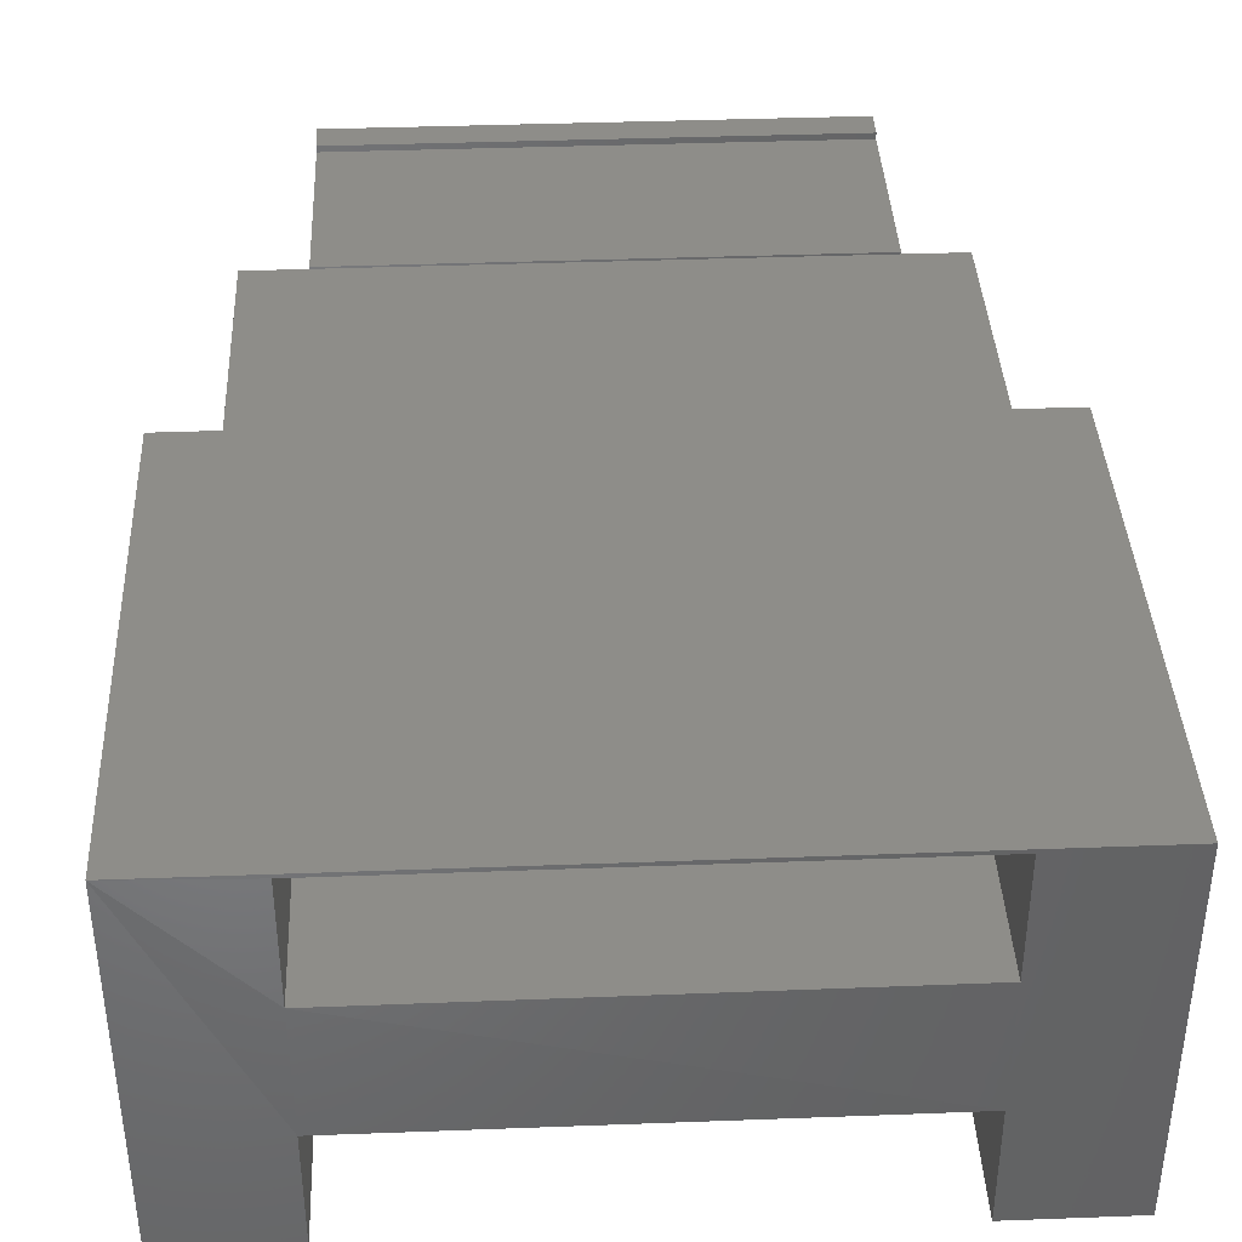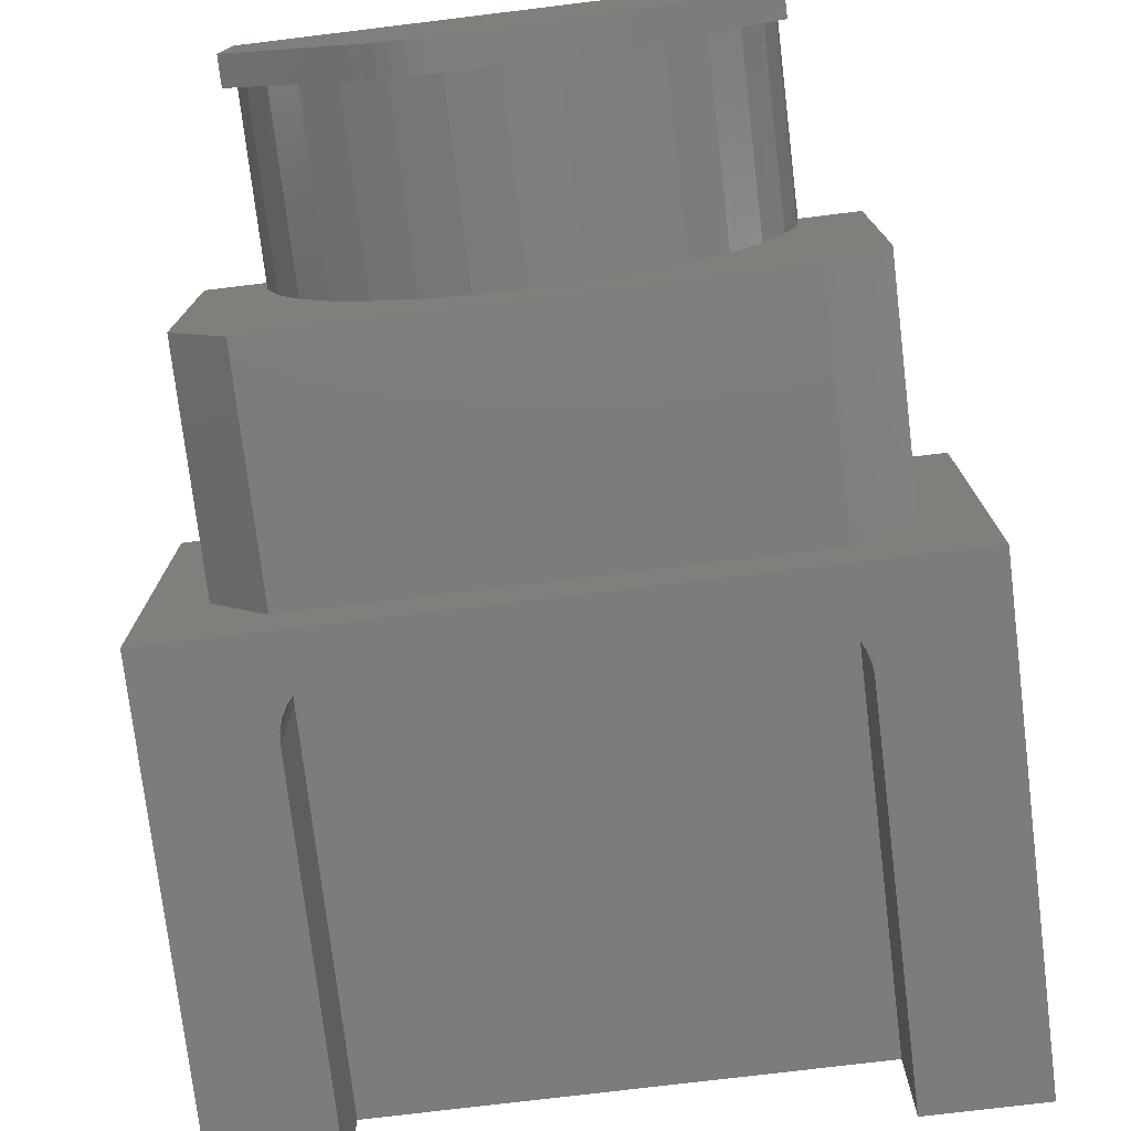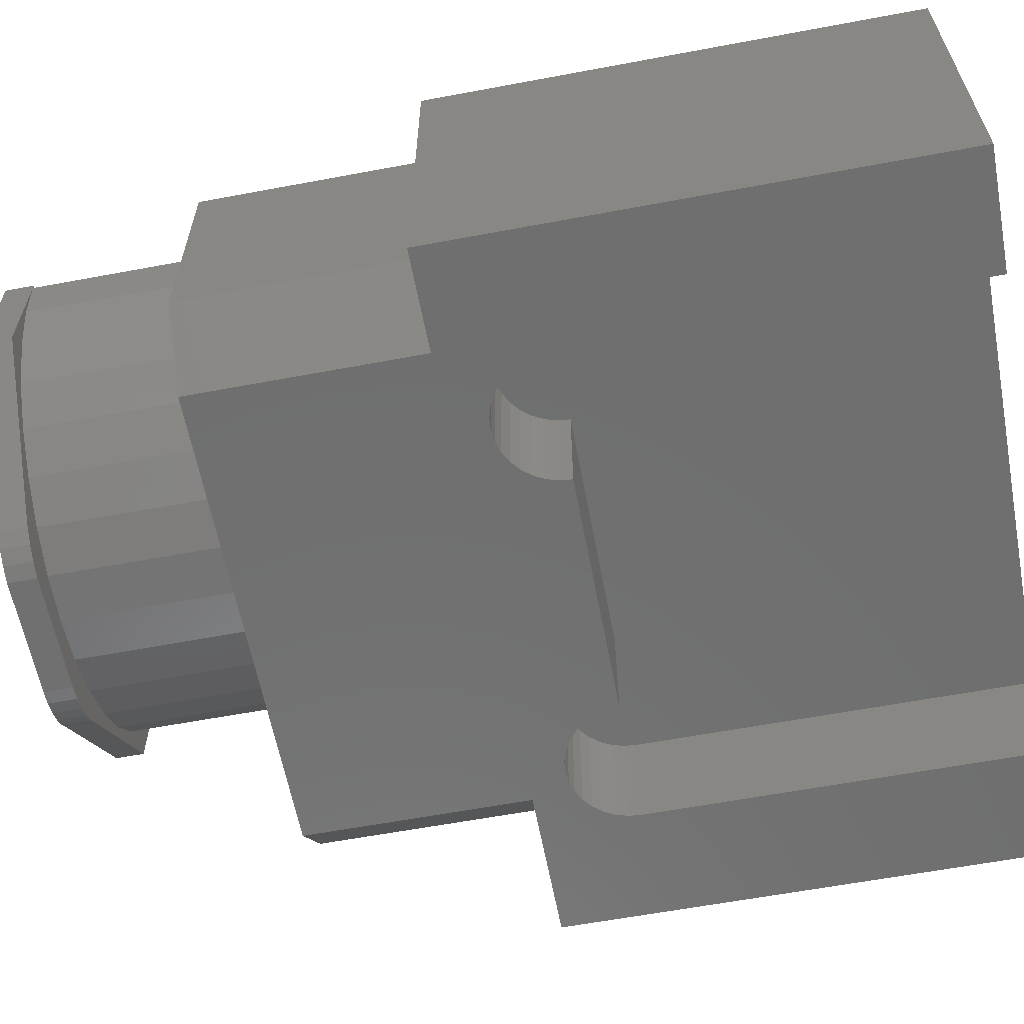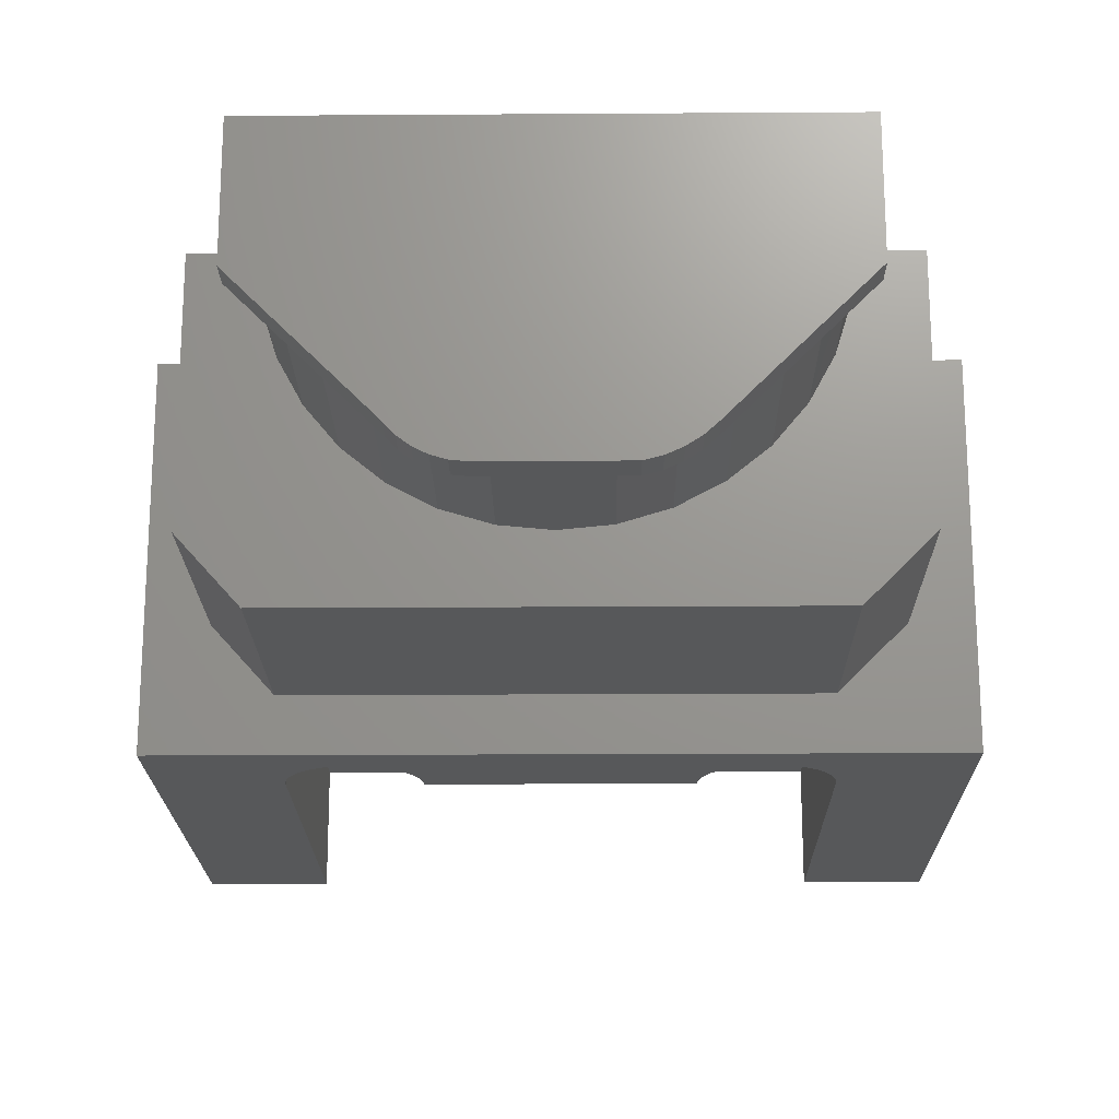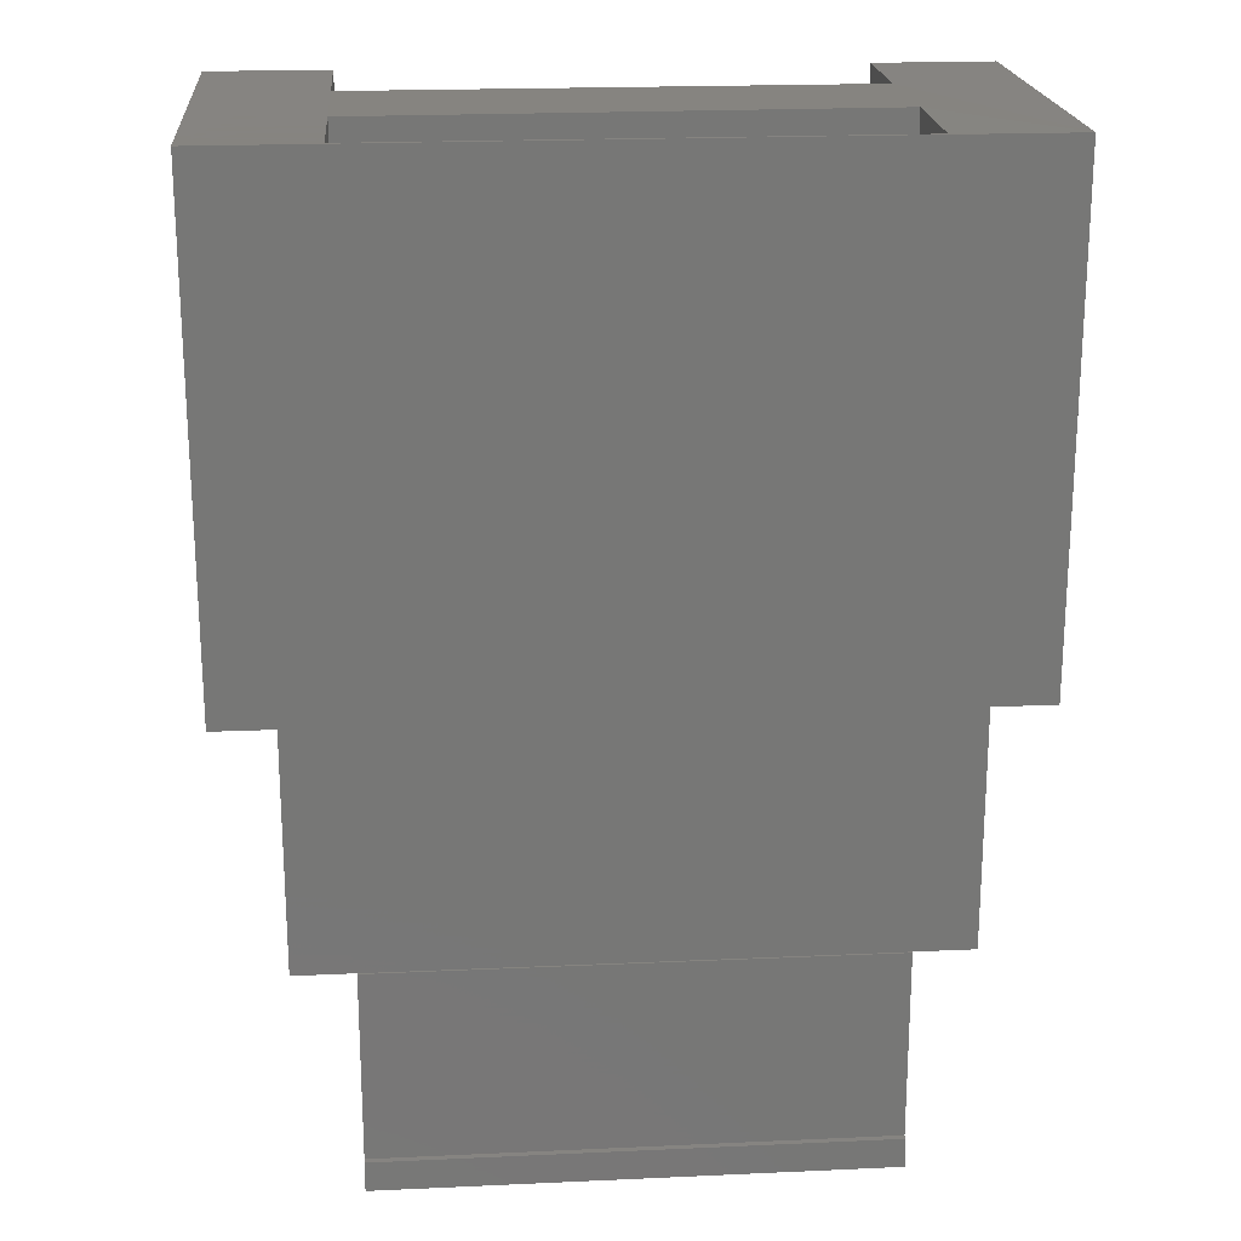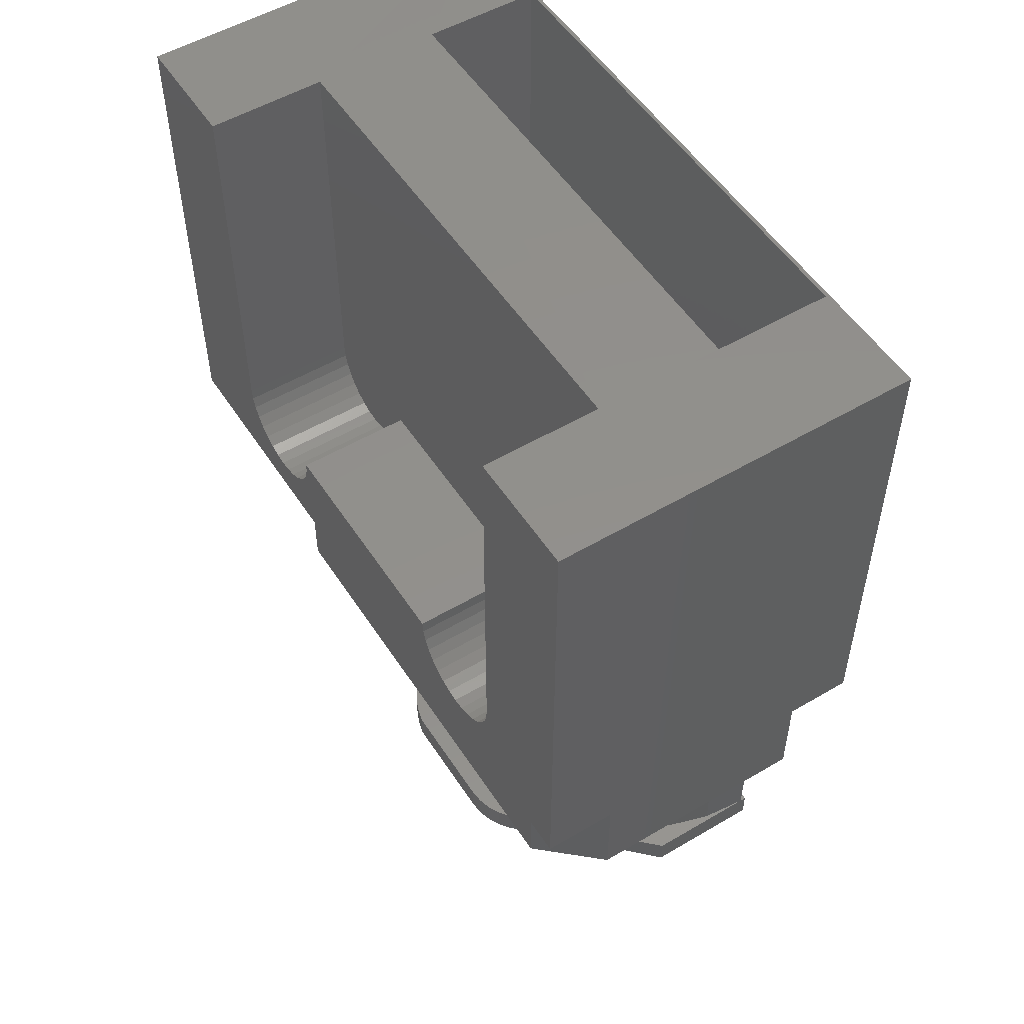
<metadata>
{"format":"stl","ext":"stl","renderer":"f3d","projection":"perspective","resolution":1024,"background":"white","views":[{"elev":39.0,"azim":-2.7,"up":"+Y"},{"elev":-76.0,"azim":-173.1,"up":"+Y"},{"elev":-61.3,"azim":-79.2,"up":"+Y"},{"elev":-19.7,"azim":-179.3,"up":"+Y"},{"elev":20.6,"azim":175.3,"up":"+Z"},{"elev":53.0,"azim":57.7,"up":"+Z"}]}
</metadata>
<code>
# stl→obj: 198 verts, 392 faces
v -0.07474 -0.09375 0.3977
v 0.0381 -0.09375 0.3866
v -0.0381 -0.09375 0.3866
v 4.263e-17 -0.09375 0.3828
v -0.1953 -0.09375 0.7508
v 0.1953 -0.09375 0.75
v -0.1953 -0.09375 0.5781
v 0.1953 -0.09375 0.5781
v -0.1916 -0.09375 0.54
v 0.1916 -0.09375 0.54
v -0.1804 -0.09375 0.5034
v 0.1804 -0.09375 0.5034
v -0.1624 -0.09375 0.4696
v 0.1624 -0.09375 0.4696
v -0.1381 -0.09375 0.44
v 0.1381 -0.09375 0.44
v -0.1085 -0.09375 0.4157
v 0.1085 -0.09375 0.4157
v 0.07474 -0.09375 0.3977
v -0.1953 2.472e-17 0.5781
v -0.1953 0 0.75
v 0.1953 0 0.75
v 0.1916 7.474e-18 0.54
v 0.1953 3.036e-18 0.5781
v -0.1916 2.874e-17 0.54
v -0.1804 3.219e-17 0.5034
v -0.1624 3.494e-17 0.4696
v -0.1381 3.688e-17 0.44
v -0.1085 3.793e-17 0.4157
v -0.07474 3.806e-17 0.3977
v -0.0381 3.726e-17 0.3866
v 4.784e-17 3.556e-17 0.3828
v 0.0381 3.303e-17 0.3866
v 0.07474 2.976e-17 0.3977
v 0.1085 2.588e-17 0.4157
v 0.1381 2.154e-17 0.44
v 0.1624 1.691e-17 0.4696
v 0.1804 1.216e-17 0.5034
v -0.2891 0.003043 0.75
v -0.2891 -0.2891 0.75
v -0.1953 -0.2891 0.75
v -0.1953 -0.1953 0.75
v 0.2891 0.003043 0.75
v 0.1953 -0.1953 0.75
v 0.1953 -0.2891 0.75
v 0.2891 -0.2891 0.75
v -0.2891 -0.2891 0.3594
v 0.2891 -0.2891 0.3594
v -0.146 -0.2891 0.3882
v -0.1556 -0.2891 0.3891
v -0.1649 -0.2891 0.3919
v -0.1734 -0.2891 0.3965
v -0.1809 -0.2891 0.4026
v -0.187 -0.2891 0.4101
v -0.1916 -0.2891 0.4186
v -0.1944 -0.2891 0.4279
v -0.1953 -0.2891 0.4375
v -0.09758 -0.2891 0.4279
v 0.1363 -0.2891 0.3891
v 0.1271 -0.2891 0.3919
v 0.1186 -0.2891 0.3965
v 0.1111 -0.2891 0.4026
v 0.1049 -0.2891 0.4101
v 0.1004 -0.2891 0.4186
v 0.09758 -0.2891 0.4279
v 0.09663 -0.2891 0.4375
v -0.09663 -0.2891 0.4375
v 0.1953 -0.2891 0.4375
v 0.1944 -0.2891 0.4279
v 0.1916 -0.2891 0.4186
v 0.187 -0.2891 0.4101
v 0.1809 -0.2891 0.4026
v 0.1734 -0.2891 0.3965
v 0.1649 -0.2891 0.3919
v 0.1556 -0.2891 0.3891
v 0.146 -0.2891 0.3882
v -0.1004 -0.2891 0.4186
v -0.1049 -0.2891 0.4101
v -0.1111 -0.2891 0.4026
v -0.1186 -0.2891 0.3965
v -0.1271 -0.2891 0.3919
v -0.1363 -0.2891 0.3891
v 0.1953 -0.1953 0.4375
v -0.1953 -0.1953 0.4375
v -0.09758 -0.1953 0.4279
v -0.1916 -0.1953 0.4186
v -0.1004 -0.1953 0.4186
v -0.187 -0.1953 0.4101
v -0.1049 -0.1953 0.4101
v -0.1809 -0.1953 0.4026
v -0.1111 -0.1953 0.4026
v -0.1734 -0.1953 0.3965
v -0.1186 -0.1953 0.3965
v -0.1649 -0.1953 0.3919
v -0.1271 -0.1953 0.3919
v -0.1556 -0.1953 0.3891
v -0.146 -0.1953 0.3882
v -0.1363 -0.1953 0.3891
v 0.1944 -0.1953 0.4279
v 0.1004 -0.1953 0.4186
v 0.1916 -0.1953 0.4186
v 0.1049 -0.1953 0.4101
v 0.187 -0.1953 0.4101
v 0.1111 -0.1953 0.4026
v 0.1809 -0.1953 0.4026
v 0.1186 -0.1953 0.3965
v 0.1734 -0.1953 0.3965
v 0.1271 -0.1953 0.3919
v 0.1649 -0.1953 0.3919
v 0.1363 -0.1953 0.3891
v 0.146 -0.1953 0.3882
v 0.1556 -0.1953 0.3891
v -0.09663 -0.1953 0.4375
v 0.09663 -0.1953 0.4375
v -0.1944 -0.1953 0.4279
v 0.09758 -0.1953 0.4279
v 0.2422 -0.1953 0.3594
v 0.1963 -0.2463 0.3594
v 0.2891 0.003043 0.3594
v 0.2422 -0.001563 0.3594
v -0.2422 -0.001563 0.3594
v -0.2891 0.003043 0.3594
v -0.2422 -0.1953 0.3594
v -0.1912 -0.2463 0.3594
v -0.2422 -0.1953 0.1719
v -0.1912 -0.2463 0.1719
v 0.1963 -0.2463 0.1719
v 0.2422 -0.1953 0.1719
v 0.2422 -0.001563 0.1719
v 0.1953 -0.001563 0.1719
v -0.1953 -0.001563 0.1719
v -0.2422 -0.001563 0.1719
v -0.1913 -0.03944 0.1719
v -0.18 -0.07582 0.1719
v -0.1619 -0.1093 0.1719
v -0.1376 -0.1387 0.1719
v -0.108 -0.1627 0.1719
v -0.07438 -0.1806 0.1719
v -0.03791 -0.1916 0.1719
v -3.588e-17 -0.1953 0.1719
v 0.03791 -0.1916 0.1719
v 0.07438 -0.1806 0.1719
v 0.108 -0.1627 0.1719
v 0.1376 -0.1387 0.1719
v 0.1619 -0.1093 0.1719
v 0.18 -0.07582 0.1719
v 0.1913 -0.03944 0.1719
v -0.1953 0 0.1719
v 0.1953 0 0.1719
v 0.1953 -4.163e-17 0.02344
v 0.1916 -0.0381 0.02344
v -0.1916 -0.0381 0.02344
v 0.1804 -0.07474 0.02344
v -0.1804 -0.07474 0.02344
v -0.1953 0 0.02344
v 0.1624 -0.1085 0.02344
v 0.1381 -0.1381 0.02344
v 0.1085 -0.1624 0.02344
v 0.07474 -0.1804 0.02344
v 0.0381 -0.1916 0.02344
v -2.776e-17 -0.1953 0.02344
v -0.0381 -0.1916 0.02344
v -0.07474 -0.1804 0.02344
v -0.1085 -0.1624 0.02344
v -0.1381 -0.1381 0.02344
v -0.1624 -0.1085 0.02344
v 0.1953 -0.09375 0.02344
v 0.1953 -0.09375 0
v 0.1953 0.004934 0
v 0.1953 0.004934 0.02344
v -0.1953 -0.09375 0
v -0.1953 -0.09375 0.02344
v -0.1953 0.004934 0.02344
v -0.1953 0.004934 0
v -0.0514 -0.2171 0.02344
v 0.05863 -0.216 0.02344
v -0.06405 -0.2137 0.02344
v 0.002056 -0.2171 0.02344
v 0.0889 -0.2008 0.02344
v -0.08695 -0.2012 0.02344
v -0.076 -0.2084 0.02344
v 0.07979 -0.2077 0.02344
v 0.06959 -0.2128 0.02344
v 0.04729 -0.2171 0.02344
v 0.09663 -0.1924 0.02344
v -0.09663 -0.1924 0.02344
v -0.06405 -0.2137 0
v 0.05863 -0.216 0
v -0.0514 -0.2171 0
v 0.002056 -0.2171 0
v -0.076 -0.2084 0
v -0.08695 -0.2012 0
v 0.0889 -0.2008 0
v 0.07979 -0.2077 0
v 0.06959 -0.2128 0
v 0.04729 -0.2171 0
v 0.09663 -0.1924 0
v -0.09663 -0.1924 0
f 1 2 3
f 3 2 4
f 5 6 7
f 7 6 8
f 7 8 9
f 9 8 10
f 9 10 11
f 11 10 12
f 11 12 13
f 13 12 14
f 13 14 15
f 15 14 16
f 15 16 17
f 17 16 18
f 17 18 1
f 1 18 19
f 1 19 2
f 20 21 7
f 7 21 5
f 22 23 24
f 21 20 25
f 21 25 26
f 21 26 27
f 21 27 28
f 21 28 29
f 21 29 30
f 21 30 31
f 21 31 32
f 21 32 33
f 21 33 34
f 21 34 35
f 21 35 36
f 21 36 37
f 21 37 38
f 21 38 23
f 21 23 22
f 8 6 24
f 24 6 22
f 39 40 41
f 39 41 42
f 39 42 5
f 39 5 21
f 43 39 21
f 43 21 22
f 43 22 6
f 43 6 44
f 43 44 45
f 43 45 46
f 42 44 5
f 5 44 6
f 4 31 3
f 3 31 30
f 3 30 1
f 1 30 29
f 1 29 17
f 17 29 28
f 17 28 15
f 15 28 27
f 15 27 13
f 13 27 26
f 13 26 11
f 11 26 25
f 11 25 9
f 9 25 20
f 9 20 7
f 31 4 32
f 32 4 2
f 32 2 33
f 33 2 19
f 33 19 34
f 34 19 18
f 34 18 35
f 35 18 16
f 35 16 36
f 36 16 14
f 36 14 37
f 37 14 12
f 37 12 38
f 38 12 10
f 38 10 23
f 23 10 8
f 23 8 24
f 47 48 49
f 47 49 50
f 47 50 51
f 47 51 52
f 47 52 53
f 47 53 54
f 47 54 55
f 47 55 56
f 47 56 57
f 47 57 41
f 47 41 40
f 58 59 60
f 58 60 61
f 58 61 62
f 58 62 63
f 58 63 64
f 58 64 65
f 58 65 66
f 58 66 67
f 48 46 45
f 48 45 68
f 48 68 69
f 48 69 70
f 48 70 71
f 48 71 72
f 48 72 73
f 48 73 74
f 48 74 75
f 48 75 76
f 48 76 59
f 48 59 58
f 48 58 77
f 48 77 78
f 48 78 79
f 48 79 80
f 48 80 81
f 48 81 82
f 48 82 49
f 68 45 83
f 83 45 44
f 84 42 57
f 57 42 41
f 85 86 87
f 87 86 88
f 87 88 89
f 89 88 90
f 89 90 91
f 91 90 92
f 91 92 93
f 93 92 94
f 93 94 95
f 95 94 96
f 95 96 97
f 95 97 98
f 99 100 101
f 101 100 102
f 101 102 103
f 103 102 104
f 103 104 105
f 105 104 106
f 105 106 107
f 107 106 108
f 107 108 109
f 109 108 110
f 109 110 111
f 109 111 112
f 44 42 84
f 44 84 113
f 44 113 114
f 44 114 83
f 113 84 85
f 85 84 115
f 85 115 86
f 83 114 99
f 99 114 116
f 99 116 100
f 111 75 112
f 112 75 74
f 112 74 109
f 109 74 73
f 109 73 107
f 107 73 72
f 107 72 105
f 105 72 71
f 105 71 103
f 103 71 70
f 103 70 101
f 101 70 69
f 101 69 99
f 99 69 68
f 99 68 83
f 75 111 76
f 76 111 110
f 76 110 59
f 59 110 108
f 59 108 60
f 60 108 106
f 60 106 61
f 61 106 104
f 61 104 62
f 62 104 102
f 62 102 63
f 63 102 100
f 63 100 64
f 64 100 116
f 64 116 65
f 65 116 114
f 65 114 66
f 113 67 114
f 114 67 66
f 97 82 98
f 98 82 81
f 98 81 95
f 95 81 80
f 95 80 93
f 93 80 79
f 93 79 91
f 91 79 78
f 91 78 89
f 89 78 77
f 89 77 87
f 87 77 58
f 87 58 85
f 85 58 67
f 85 67 113
f 82 97 49
f 49 97 96
f 49 96 50
f 50 96 94
f 50 94 51
f 51 94 92
f 51 92 52
f 52 92 90
f 52 90 53
f 53 90 88
f 53 88 54
f 54 88 86
f 54 86 55
f 55 86 115
f 55 115 56
f 56 115 84
f 56 84 57
f 117 48 118
f 119 48 117
f 119 117 120
f 119 120 121
f 119 121 122
f 123 124 47
f 47 124 118
f 47 118 48
f 47 122 123
f 123 122 121
f 125 126 123
f 123 126 124
f 124 126 118
f 118 126 127
f 127 128 118
f 118 128 117
f 128 129 117
f 117 129 120
f 120 129 130
f 120 130 131
f 120 131 132
f 120 132 121
f 132 125 121
f 121 125 123
f 122 47 39
f 39 47 40
f 43 119 39
f 39 119 122
f 48 119 46
f 46 119 43
f 125 132 131
f 125 131 133
f 125 133 134
f 125 134 135
f 125 135 136
f 125 136 137
f 125 137 138
f 125 138 139
f 125 139 140
f 125 140 126
f 128 127 126
f 128 126 140
f 128 140 141
f 128 141 142
f 128 142 143
f 128 143 144
f 128 144 145
f 128 145 146
f 128 146 147
f 128 147 130
f 128 130 129
f 131 130 148
f 148 130 149
f 150 130 151
f 150 149 130
f 131 152 133
f 131 148 152
f 130 147 151
f 153 151 147
f 147 146 153
f 154 133 152
f 148 155 152
f 153 146 156
f 156 146 145
f 156 145 157
f 157 145 144
f 157 144 158
f 158 144 143
f 158 143 159
f 159 143 142
f 159 142 160
f 160 142 141
f 160 141 161
f 161 141 140
f 161 140 162
f 162 140 139
f 162 139 163
f 163 139 138
f 163 138 164
f 164 138 137
f 164 137 165
f 165 137 136
f 165 136 166
f 166 136 135
f 166 135 154
f 154 135 134
f 154 134 133
f 167 168 150
f 150 168 169
f 150 169 170
f 171 172 155
f 171 155 173
f 171 173 174
f 155 150 173
f 173 150 170
f 175 176 177
f 175 178 176
f 179 161 180
f 179 180 181
f 179 181 182
f 182 181 177
f 182 177 183
f 176 183 177
f 184 176 178
f 167 150 151
f 167 151 153
f 167 153 156
f 167 156 157
f 167 157 185
f 185 157 158
f 185 158 159
f 185 159 160
f 185 160 161
f 185 161 179
f 186 180 161
f 186 161 162
f 186 162 163
f 186 163 164
f 186 164 165
f 172 186 165
f 172 165 166
f 172 166 154
f 172 154 152
f 172 152 155
f 149 150 148
f 148 150 155
f 187 188 189
f 188 190 189
f 191 192 193
f 194 191 193
f 187 191 194
f 195 187 194
f 187 195 188
f 190 188 196
f 197 193 192
f 197 192 198
f 197 198 171
f 197 171 168
f 171 174 168
f 168 174 169
f 170 169 173
f 173 169 174
f 185 197 167
f 167 197 168
f 197 185 193
f 193 185 179
f 193 179 194
f 194 179 182
f 194 182 195
f 195 182 183
f 195 183 188
f 188 183 176
f 188 176 196
f 196 176 184
f 178 190 184
f 184 190 196
f 175 189 178
f 178 189 190
f 189 175 187
f 187 175 177
f 187 177 191
f 191 177 181
f 191 181 192
f 192 181 180
f 192 180 198
f 198 180 186
f 172 171 186
f 186 171 198

</code>
